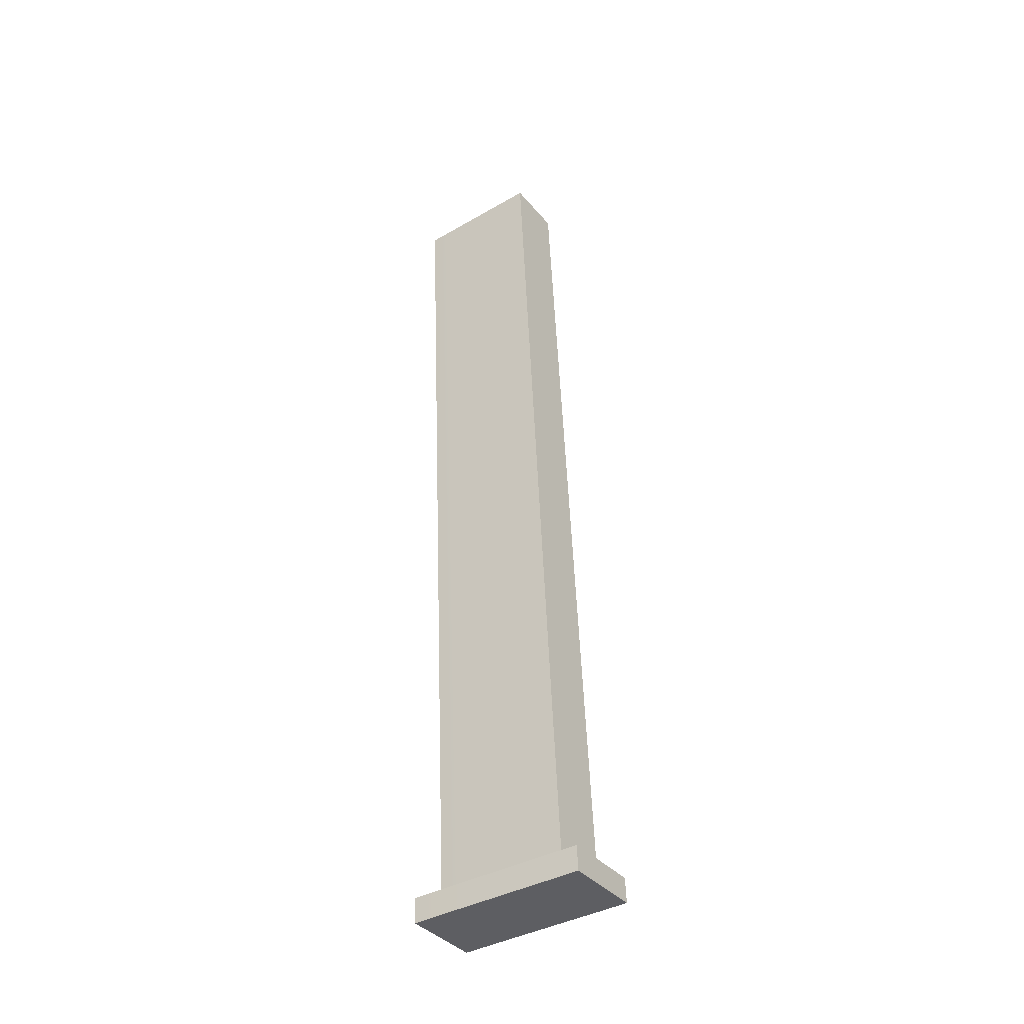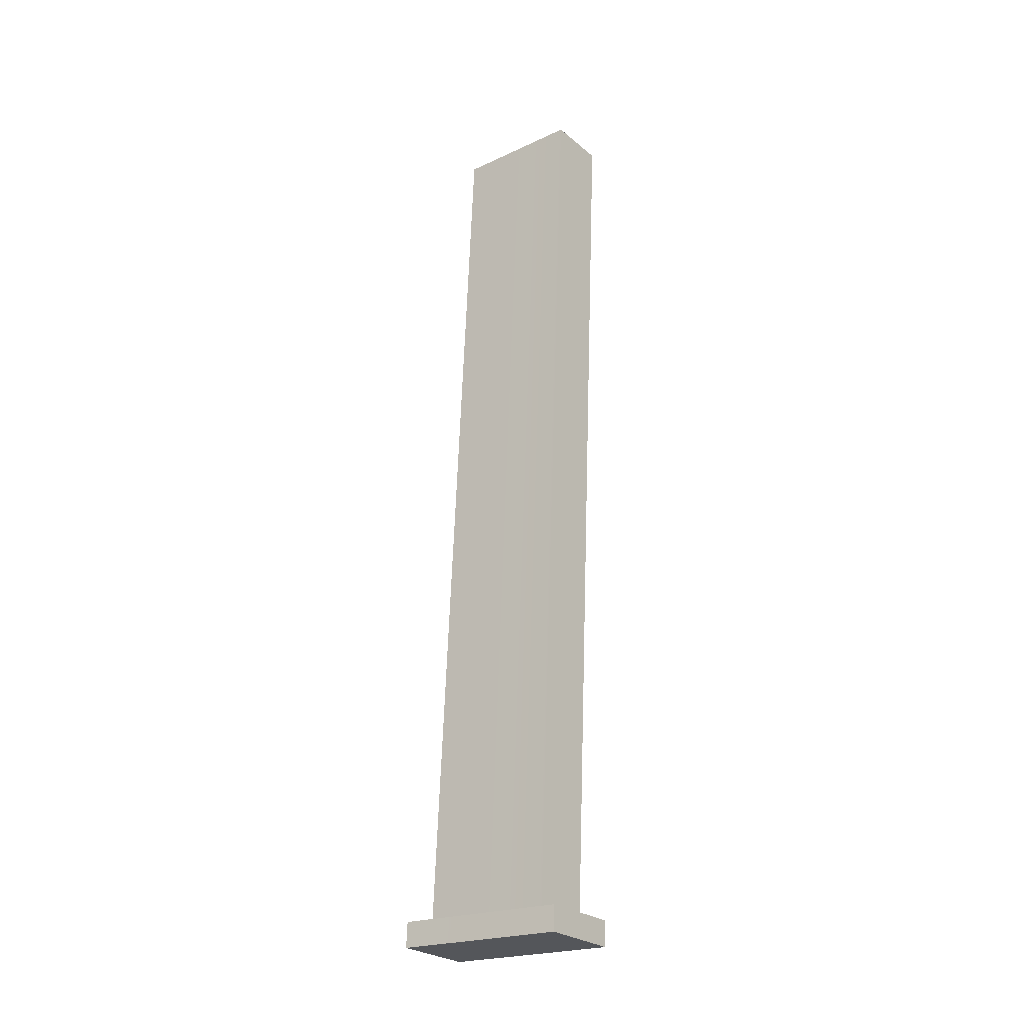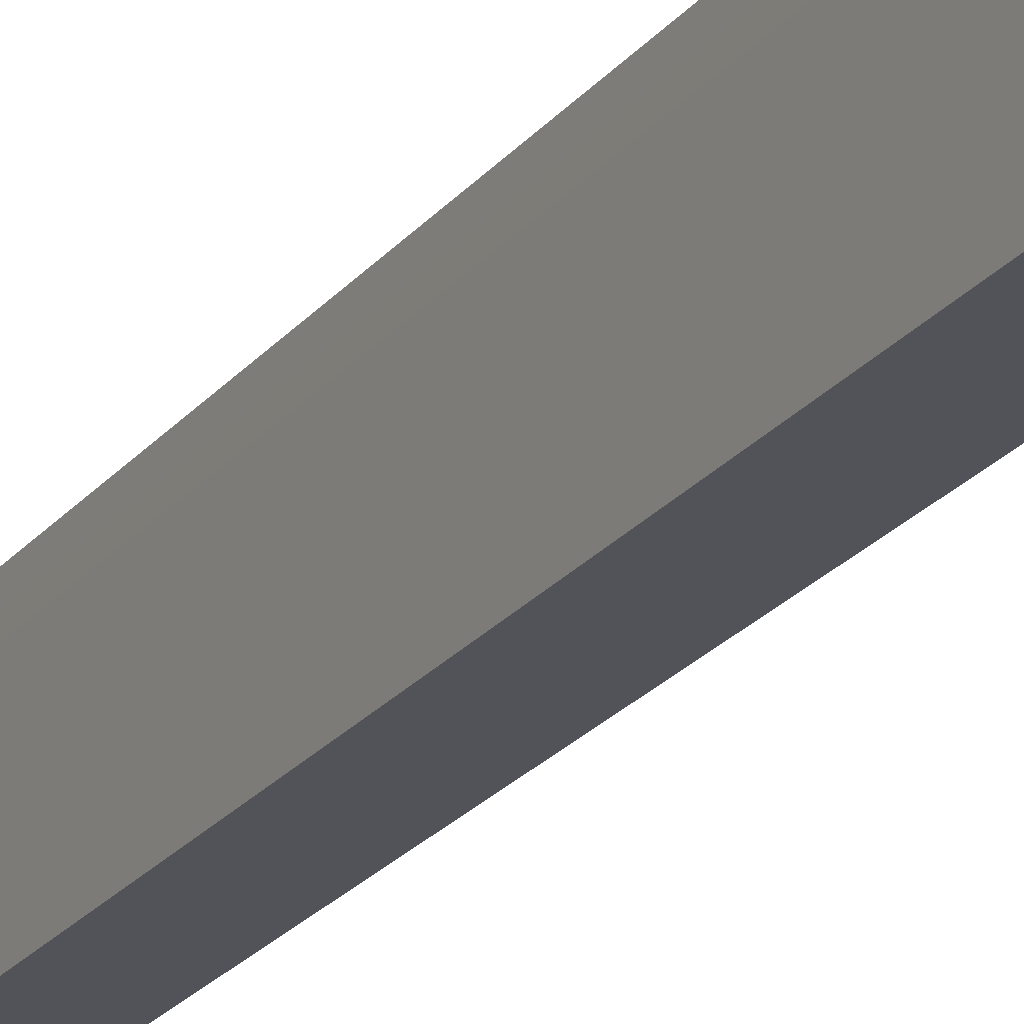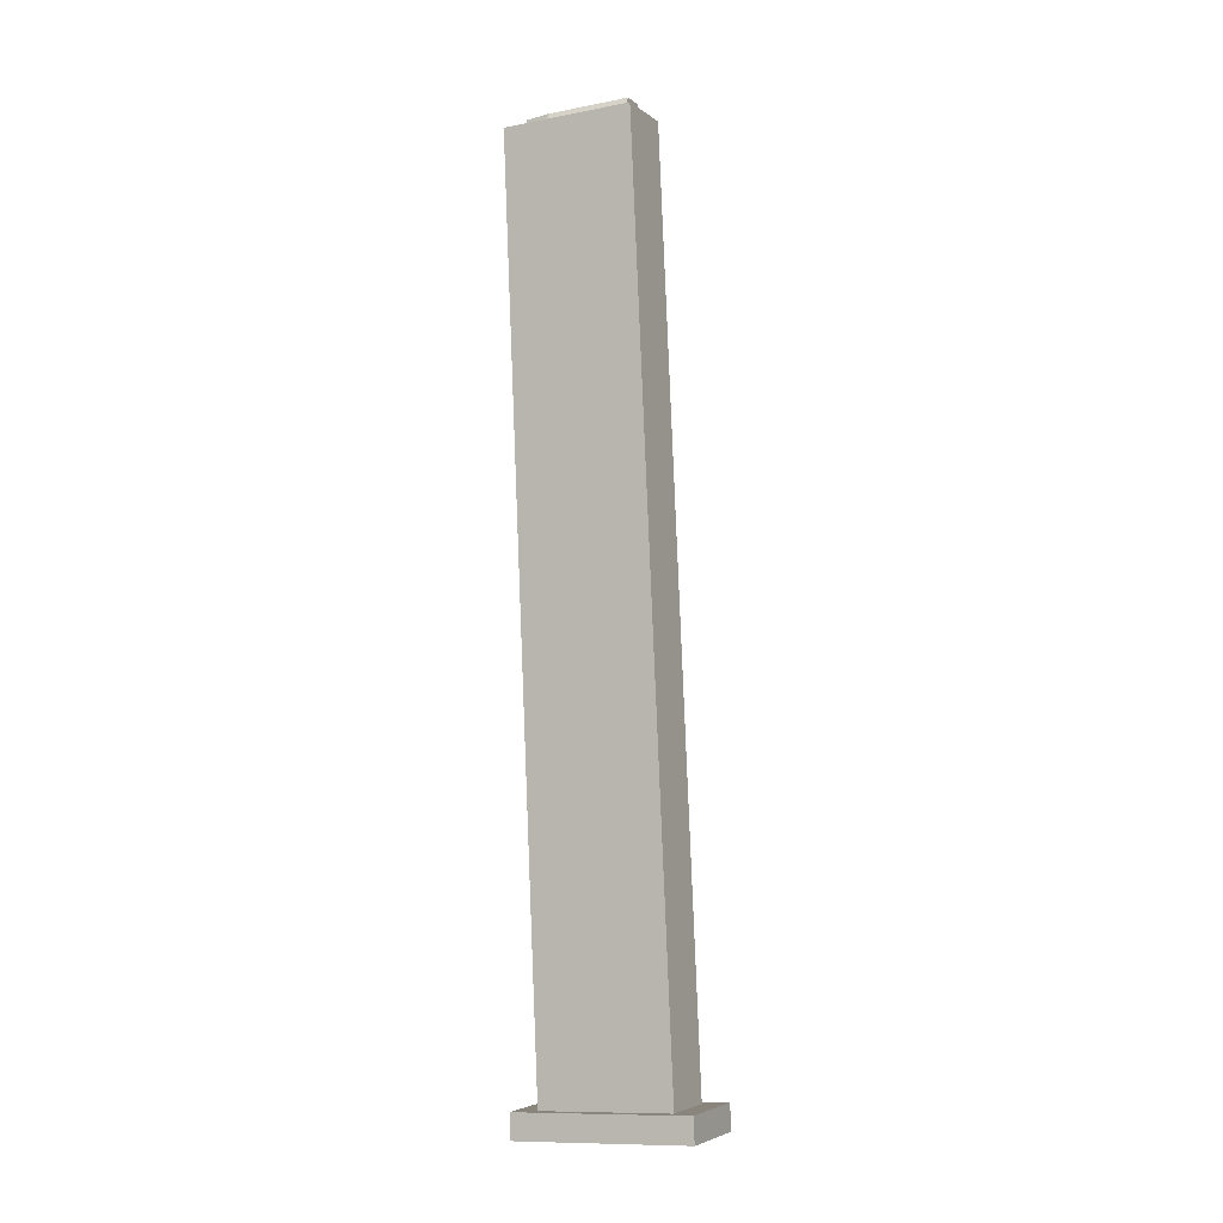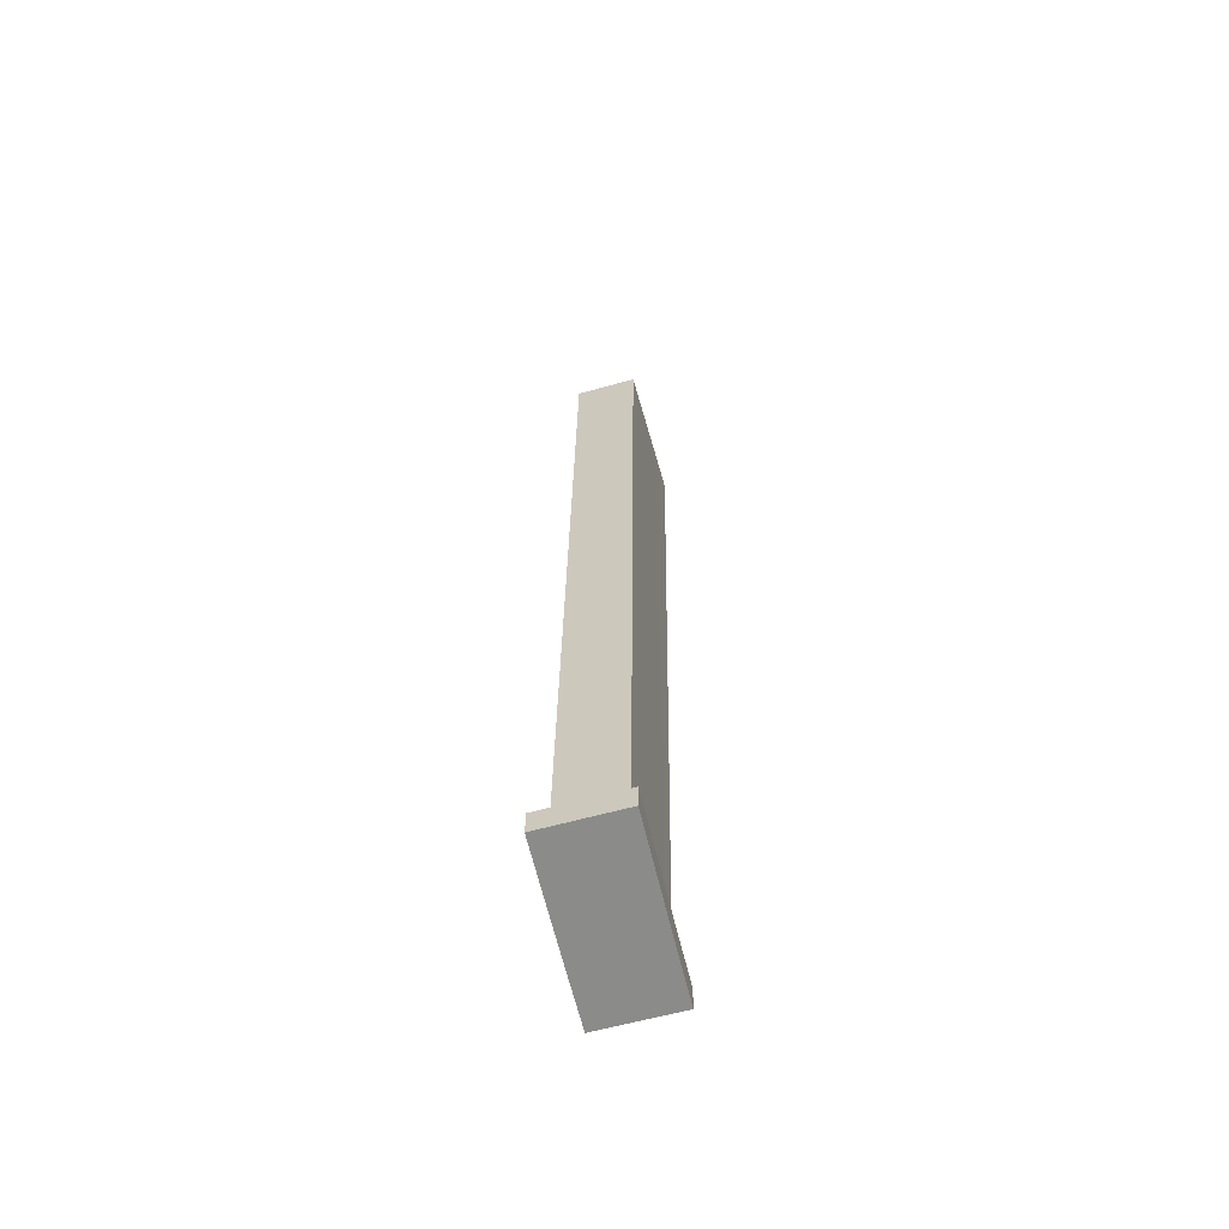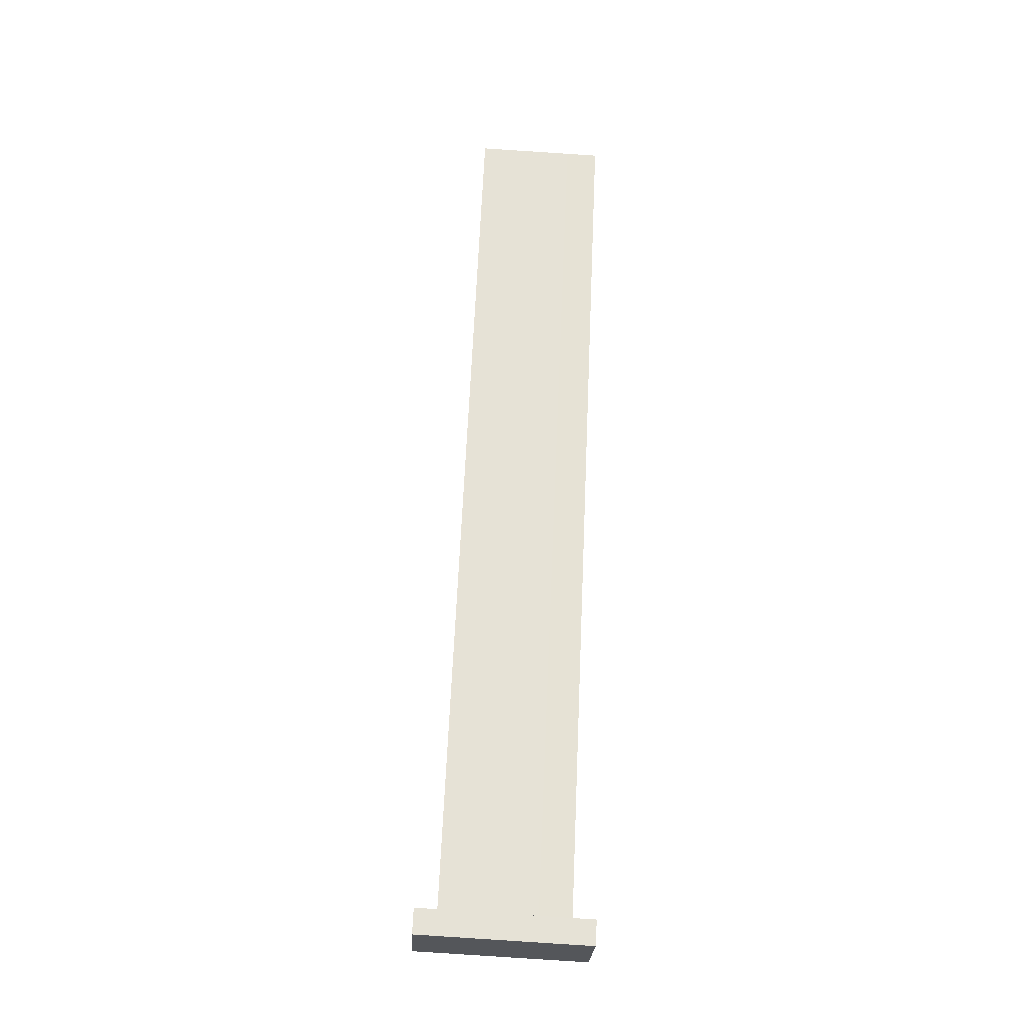
<metadata>
{"format":"obj","ext":"obj","renderer":"f3d","projection":"perspective","resolution":1024,"background":"white","views":[{"elev":-37.5,"azim":124.8,"up":"+Y"},{"elev":-26.7,"azim":-51.6,"up":"+Y"},{"elev":-20.5,"azim":151.3,"up":"+Z"},{"elev":-4.6,"azim":115.9,"up":"+Y"},{"elev":-61.3,"azim":-164.1,"up":"+Y"},{"elev":-25.2,"azim":-92.9,"up":"+Y"}]}
</metadata>
<code>
g SM_Wep_SMG_Mag_01
v 0.01213 -0.2031 0.001665
v 0.01629 -0.2033 0.005326
v 0.01243 -0.2034 0.007433
v -0.01178 0.1419 0.01702
v -0.01107 -0.2031 0.00169
v -0.01269 -0.2015 -0.03398
v -0.01178 0.1434 -0.01866
v -0.003846 0.1481 -0.01416
v 0.003846 0.1481 -0.01416
v 0.003846 0.1467 0.01743
v -0.003846 0.1467 0.01743
v -0.001969 0.1463 0.02726
v 0.001969 0.1463 0.02726
v 0.01178 0.1434 -0.01866
v 0.01051 -0.2015 -0.034
v 0.01213 -0.2031 0.001665
v 0.01178 0.1419 0.01702
v -0.01704 -0.2108 -0.04297
v 0.01629 -0.2129 0.004897
v 0.01411 -0.2108 -0.04301
v -0.01486 -0.2129 0.00493
v 0.01704 -0.2138 0.02409
v -0.01411 -0.2138 0.02412
v 0.01178 0.1412 0.03131
v 0.01269 -0.2037 0.01596
v -0.01051 -0.2037 0.01598
v -0.01178 0.1412 0.03131
v -0.01178 0.1434 -0.01866
v -0.01269 -0.2015 -0.03398
v 0.01051 -0.2015 -0.034
v 0.01178 0.1434 -0.01866
v -0.006616 0.1432 -0.01439
v -0.003846 0.1481 -0.01416
v -0.003846 0.1467 0.01743
v -0.006616 0.1418 0.01721
v -0.003387 0.1414 0.02704
v -0.001969 0.1463 0.02726
v 0.001969 0.1463 0.02726
v 0.003387 0.1414 0.02704
v 0.006616 0.1418 0.01721
v 0.003846 0.1467 0.01743
v 0.003846 0.1481 -0.01416
v 0.006616 0.1432 -0.01439
v 0.006616 0.1432 -0.01439
v 0.003846 0.1481 -0.01416
v -0.003846 0.1481 -0.01416
v -0.006616 0.1432 -0.01439
v 0.003387 0.1414 0.02704
v 0.001969 0.1463 0.02726
v 0.003846 0.1467 0.01743
v 0.006616 0.1418 0.01721
v -0.003846 0.1467 0.01743
v -0.001969 0.1463 0.02726
v -0.003387 0.1414 0.02704
v -0.006616 0.1418 0.01721
v 0.01213 -0.2031 0.001665
v 0.01243 -0.2034 0.007433
v 0.01178 0.1416 0.02279
v 0.01178 0.1419 0.01702
v -0.01178 0.1419 0.01702
v -0.01178 0.1416 0.02279
v -0.01077 -0.2034 0.007458
v -0.01107 -0.2031 0.00169
v 0.01243 -0.2034 0.007433
v 0.01269 -0.2037 0.01596
v 0.01178 0.1412 0.03131
v 0.01178 0.1416 0.02279
v -0.01178 0.1416 0.02279
v -0.01178 0.1412 0.03131
v -0.01051 -0.2037 0.01598
v -0.01077 -0.2034 0.007458
v 0.01051 -0.2015 -0.034
v 0.01629 -0.2033 0.005326
v 0.01213 -0.2031 0.001665
v 0.01411 -0.2011 -0.04258
v -0.01269 -0.2015 -0.03398
v -0.01704 -0.2011 -0.04254
v -0.01107 -0.2031 0.00169
v -0.01486 -0.2033 0.00536
v 0.01243 -0.2034 0.007433
v 0.01704 -0.2041 0.02452
v 0.01269 -0.2037 0.01596
v -0.01411 -0.2041 0.02455
v -0.01051 -0.2037 0.01598
v -0.01077 -0.2034 0.007458
v -0.01486 -0.2033 0.00536
v -0.01107 -0.2031 0.00169
v -0.01051 -0.2037 0.01598
v -0.01411 -0.2041 0.02455
v -0.01704 -0.2011 -0.04254
v -0.01704 -0.2108 -0.04297
v 0.01411 -0.2108 -0.04301
v 0.01411 -0.2011 -0.04258
v 0.01411 -0.2011 -0.04258
v 0.01411 -0.2108 -0.04301
v 0.01629 -0.2129 0.004897
v 0.01629 -0.2033 0.005326
v 0.01704 -0.2138 0.02409
v 0.01704 -0.2041 0.02452
v -0.01486 -0.2033 0.00536
v -0.01704 -0.2108 -0.04297
v -0.01704 -0.2011 -0.04254
v -0.01486 -0.2129 0.00493
v -0.01411 -0.2041 0.02455
v -0.01411 -0.2138 0.02412
v 0.01704 -0.2041 0.02452
v 0.01704 -0.2138 0.02409
v -0.01411 -0.2138 0.02412
v -0.01411 -0.2041 0.02455
v 0.01178 0.1434 -0.01866
v 0.006616 0.1432 -0.01439
v -0.006616 0.1432 -0.01439
v 0.006616 0.1418 0.01721
v -0.01178 0.1434 -0.01866
v 0.01178 0.1419 0.01702
v -0.006616 0.1418 0.01721
v -0.01178 0.1419 0.01702
v 0.003387 0.1414 0.02704
v -0.003387 0.1414 0.02704
v -0.01178 0.1416 0.02279
v -0.01178 0.1412 0.03131
v 0.01178 0.1416 0.02279
v 0.01178 0.1412 0.03131
g SM_Wep_SMG_Mag_01_0
f 3 2 1
f 6 5 4
f 7 6 4
f 10 9 8
f 11 10 8
f 11 12 10
f 12 13 10
f 16 15 14
f 17 16 14
f 20 19 18
f 19 21 18
f 19 22 21
f 22 23 21
f 26 25 24
f 27 26 24
f 30 29 28
f 31 30 28
f 34 33 32
f 35 34 32
f 38 37 36
f 39 38 36
f 42 41 40
f 43 42 40
f 46 45 44
f 47 46 44
f 50 49 48
f 51 50 48
f 54 53 52
f 55 54 52
f 58 57 56
f 59 58 56
f 62 61 60
f 63 62 60
f 66 65 64
f 67 66 64
f 70 69 68
f 71 70 68
f 74 73 72
f 73 75 72
f 72 75 76
f 75 77 76
f 76 77 78
f 77 79 78
f 81 73 80
f 82 81 80
f 83 81 82
f 84 83 82
f 87 86 85
f 85 86 88
f 86 89 88
f 92 91 90
f 93 92 90
f 96 95 94
f 97 96 94
f 98 96 97
f 99 98 97
f 102 101 100
f 101 103 100
f 100 103 104
f 103 105 104
f 108 107 106
f 109 108 106
f 112 111 110
f 111 113 110
f 114 112 110
f 113 115 110
f 112 114 116
f 114 117 116
f 113 118 115
f 117 119 116
f 117 120 119
f 120 121 119
f 118 119 121
f 118 122 115
f 123 118 121
f 118 123 122

</code>
